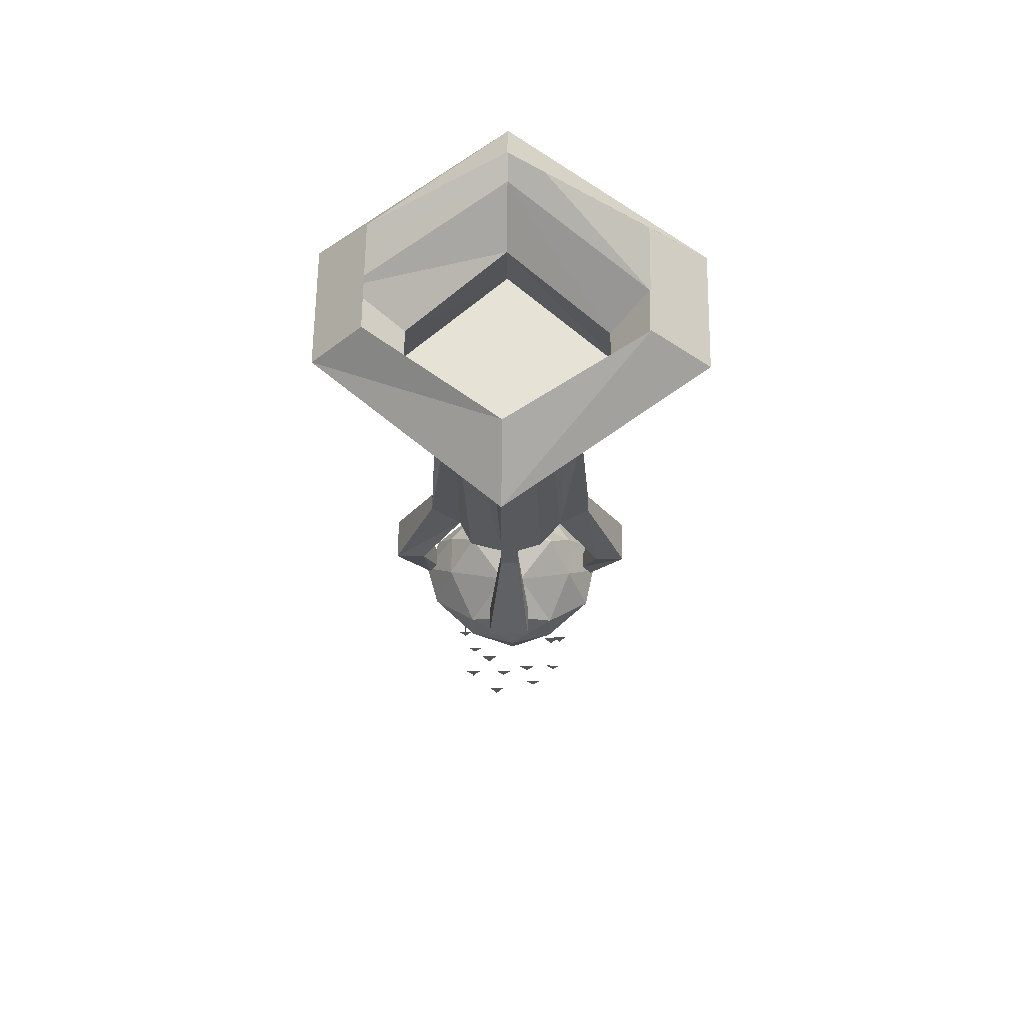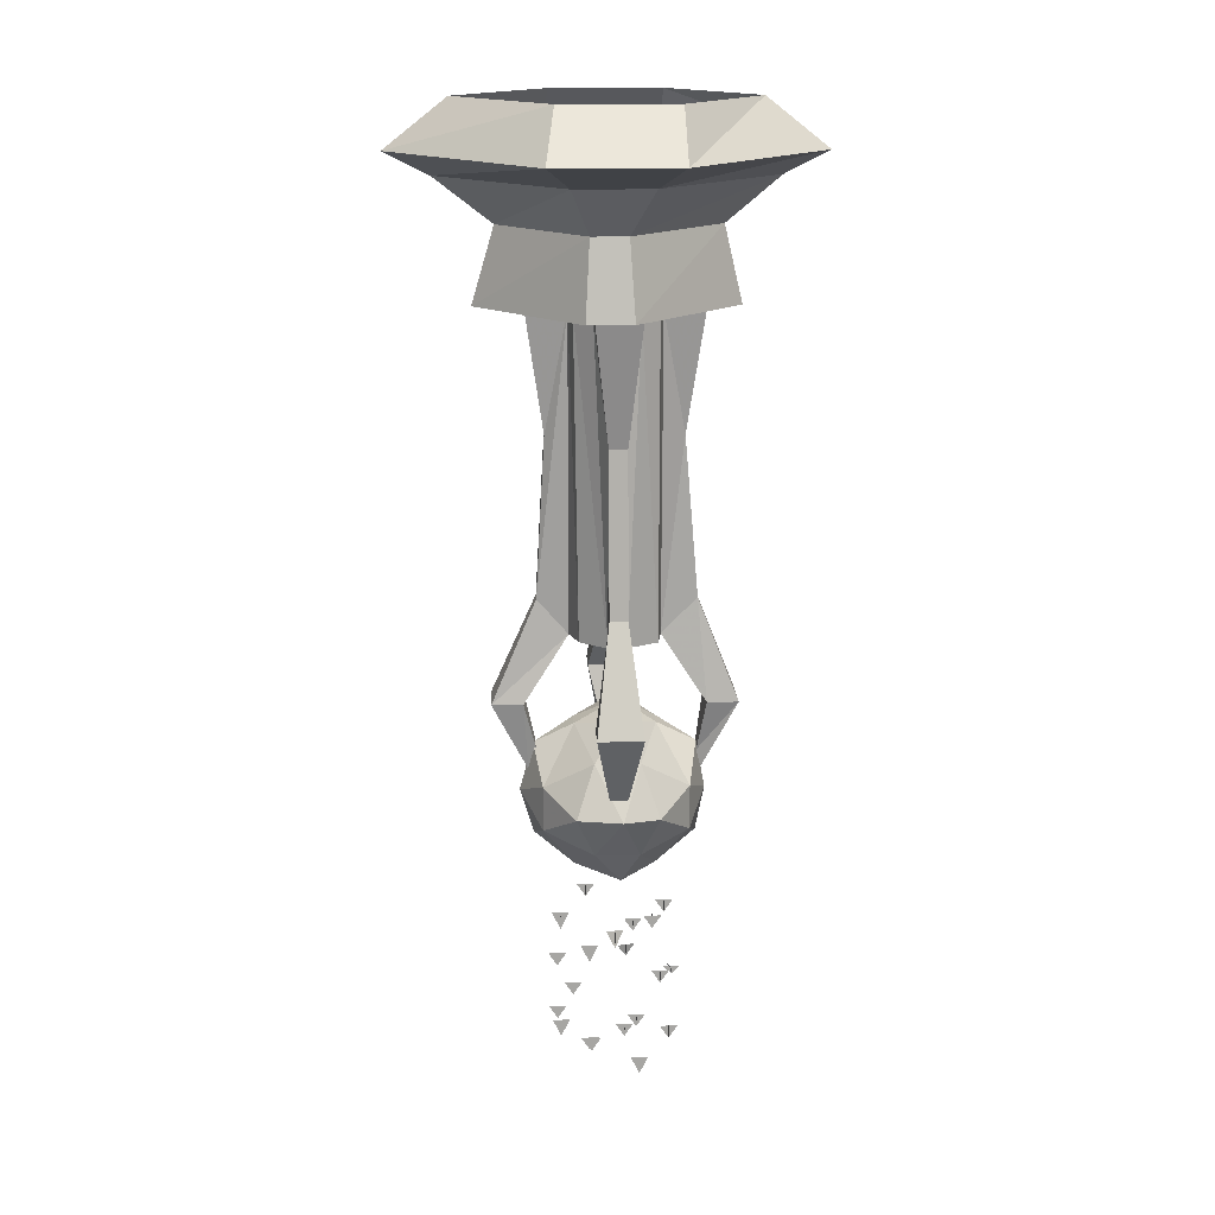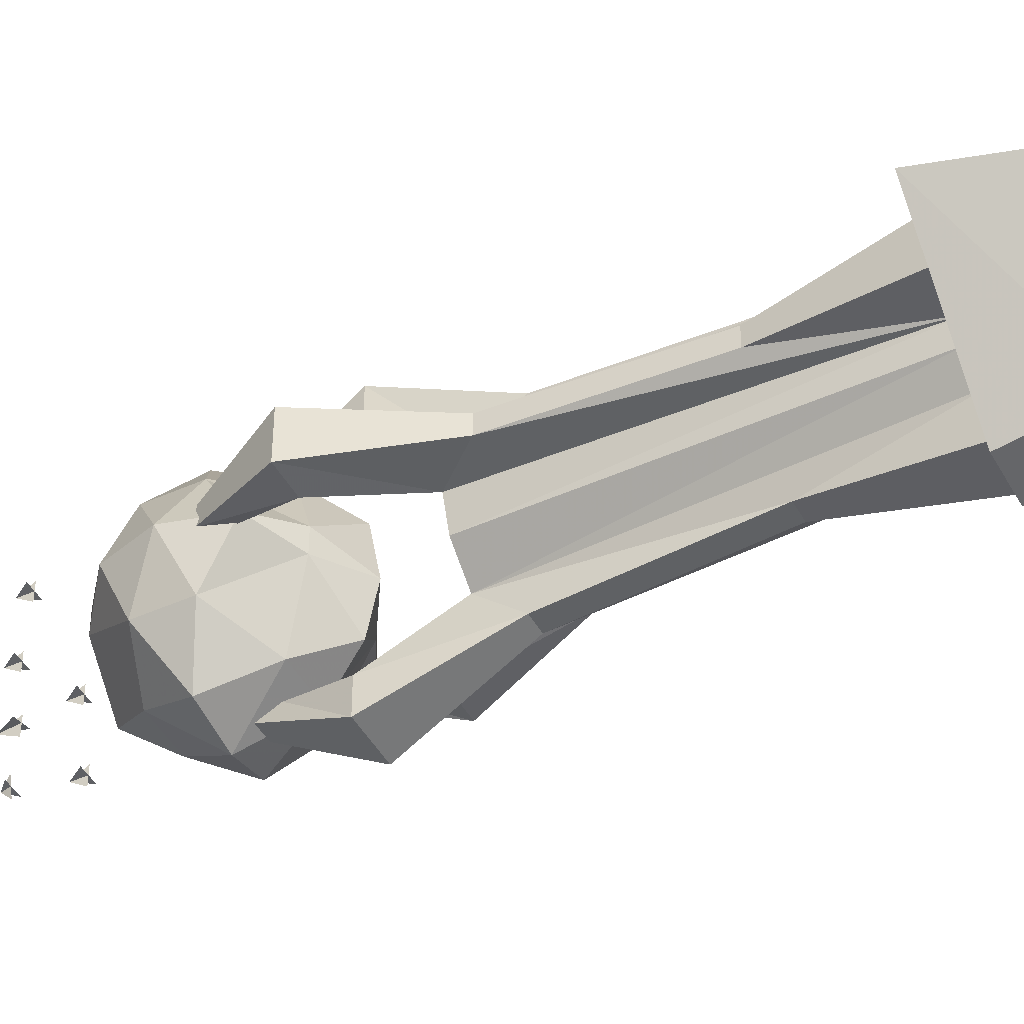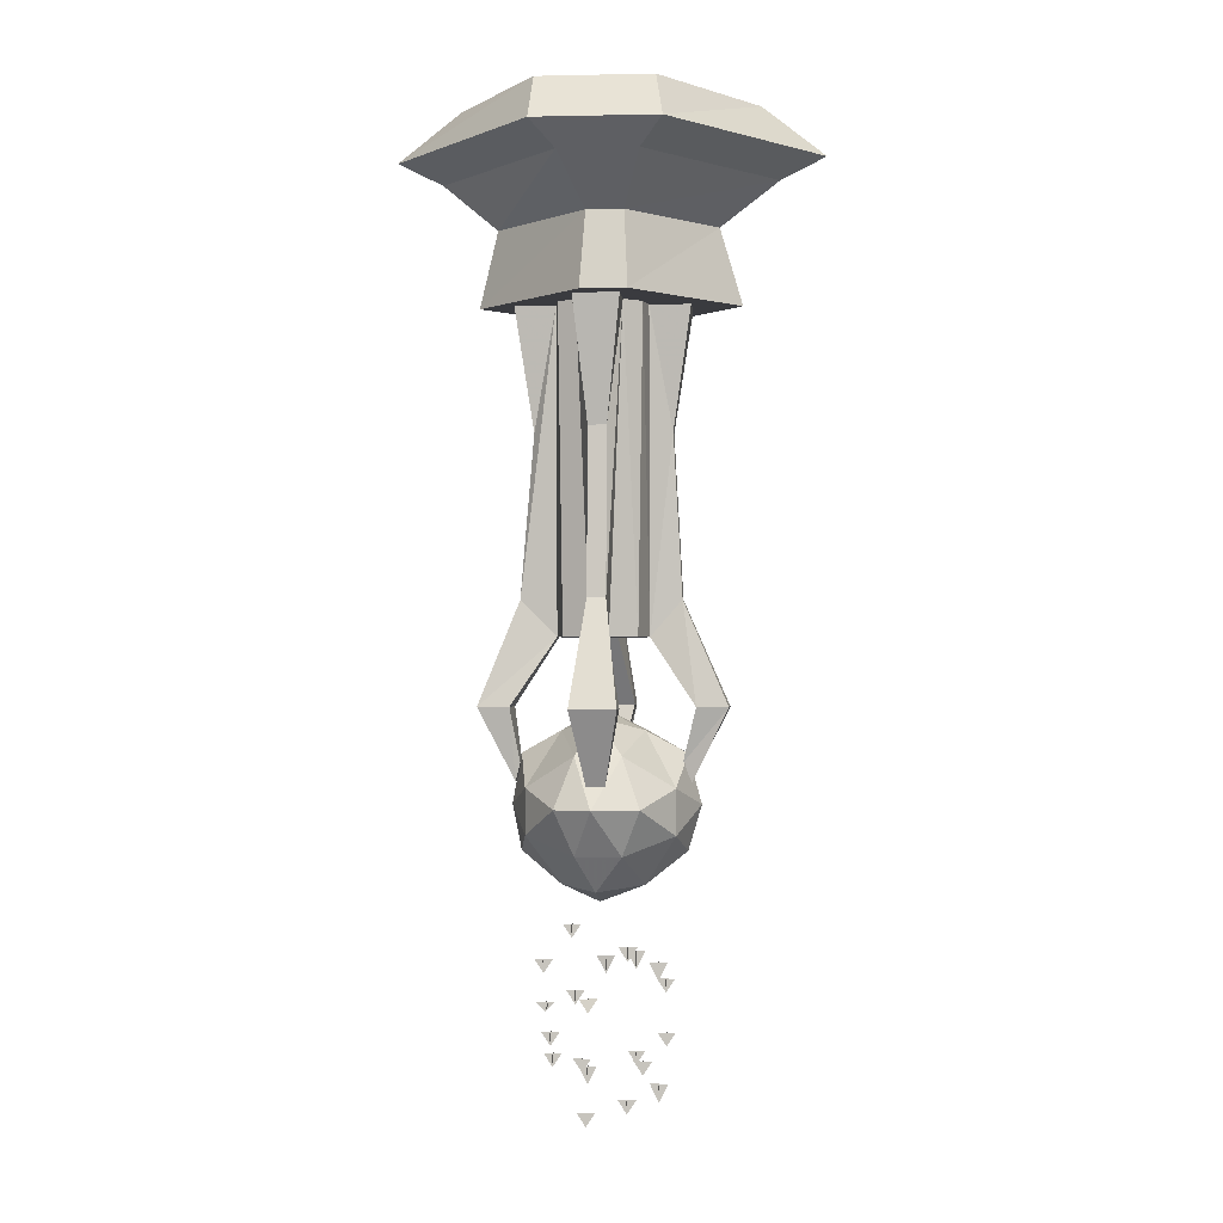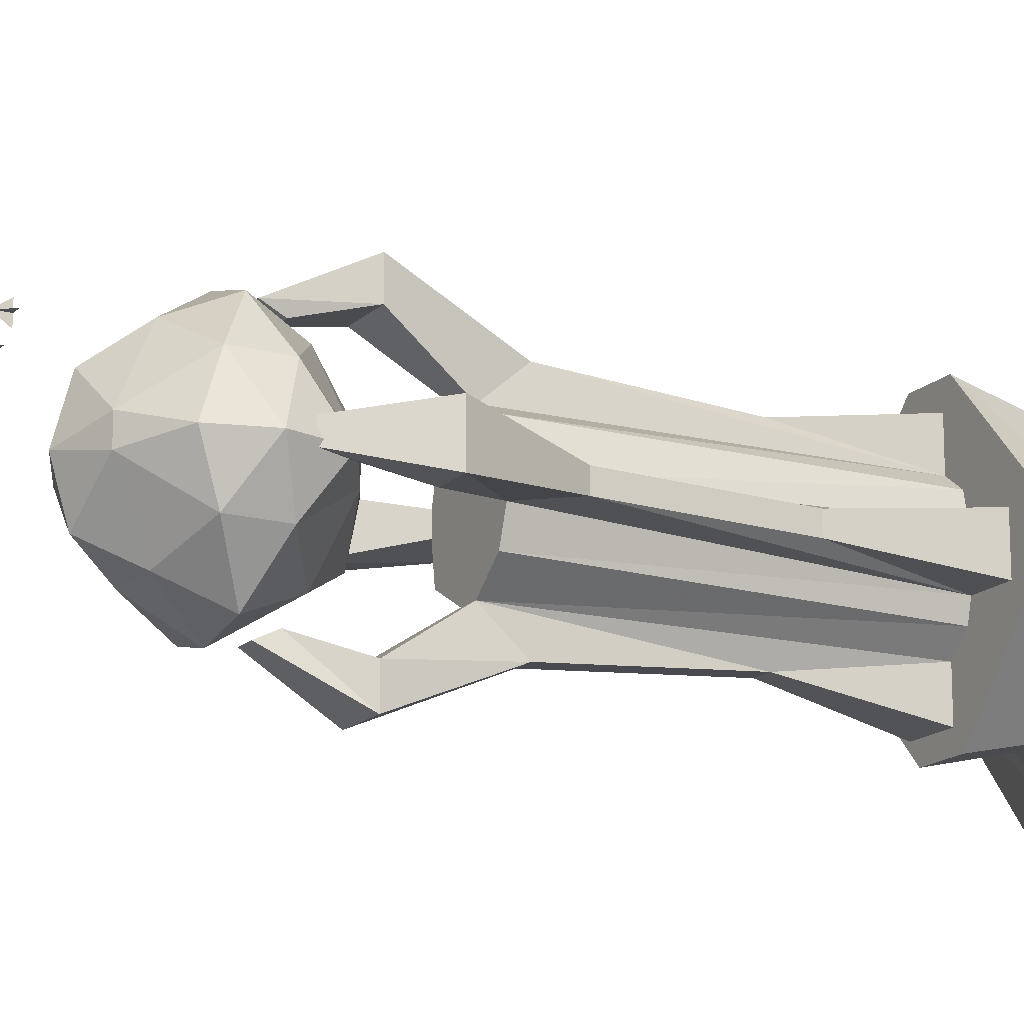
<metadata>
{"format":"obj","ext":"obj","renderer":"f3d","projection":"perspective","resolution":1024,"background":"white","views":[{"elev":64.0,"azim":90.8,"up":"+Y"},{"elev":16.1,"azim":177.4,"up":"+Y"},{"elev":-45.3,"azim":117.4,"up":"+Z"},{"elev":-1.2,"azim":4.6,"up":"+Y"},{"elev":-16.2,"azim":60.8,"up":"+Z"}]}
</metadata>
<code>
v -0.08594 -1.172 0.1562
v -0.02344 -1.172 0.1797
v -0.05469 -1.086 0.125
v -0.1406 -1.141 0.07812
v -0.1406 -1.219 0.07812
v -0.05469 -1.25 0.125
v 0.02344 -1.25 0.125
v 0.05469 -1.172 0.1562
v 0.02344 -1.086 0.125
v -0.02344 -1.023 0.07812
v -0.08594 -1.047 0.01562
v -0.1562 -1.086 -0.007812
v -0.1719 -1.172 -0.007812
v -0.1562 -1.25 -0.007812
v -0.08594 -1.305 0.01562
v -0.02344 -1.312 0.07812
v 0.05469 -1.305 0.01562
v 0.1094 -1.219 0.07812
v 0.1094 -1.141 0.07812
v 0.05469 -1.047 0.01562
v -0.02344 -1.008 -0.007812
v -0.08594 -1.047 -0.02344
v -0.1406 -1.141 -0.08594
v -0.1406 -1.219 -0.08594
v -0.08594 -1.305 -0.02344
v -0.02344 -1.336 -0.007812
v 0.05469 -1.305 -0.02344
v 0.125 -1.25 -0.007812
v 0.1484 -1.172 -0.007812
v 0.125 -1.086 -0.007812
v 0.05469 -1.047 -0.02344
v -0.02344 -1.023 -0.08594
v -0.05469 -1.086 -0.125
v -0.08594 -1.172 -0.1641
v -0.05469 -1.25 -0.125
v -0.02344 -1.312 -0.08594
v 0.02344 -1.25 -0.125
v 0.1094 -1.219 -0.08594
v 0.1094 -1.141 -0.08594
v 0.02344 -1.086 -0.125
v -0.02344 -1.172 -0.1797
v 0.05469 -1.172 -0.1641
v 0.3594 -0.08594 0.007812
v 0.25 0 0.007812
v 0.1016 -0.08594 0.3203
v 0.0625 -0.125 0.2734
v 0.2812 -0.125 0.007812
v 0.1016 -0.08594 -0.3281
v 0.08594 0 -0.2266
v 0.08594 0 0.2344
v -0.1094 -0.08594 0.3203
v -0.07031 -0.125 0.2734
v -0.03125 -0.2031 0.1797
v 0.03125 -0.2031 0.1797
v 0.1797 -0.2031 0.007812
v 0.0625 -0.125 -0.2344
v -0.1094 -0.08594 -0.3281
v -0.1094 0 -0.2266
v -0.1094 0 0.2344
v -0.3672 -0.08594 0.007812
v -0.2891 -0.125 0.007812
v -0.1953 -0.2031 0.007812
v -0.2266 -0.3359 0.007812
v -0.03906 -0.3359 0.2109
v 0.03906 -0.3359 0.2109
v 0.2188 -0.3359 0.007812
v 0.03125 -0.2031 -0.1719
v -0.07031 -0.125 -0.2344
v -0.2578 0 0.007812
v -0.03125 -0.2031 -0.1719
v -0.03906 -0.3359 -0.2031
v 0.03906 -0.3359 -0.2031
v -0.03125 -1.102 -0.1562
v 0 -1.102 -0.1562
v 0.02344 -1.008 -0.1797
v -0.05469 -1.008 -0.1797
v -0.03125 -1.133 -0.1719
v 0 -1.133 -0.1719
v 0.02344 -1.008 -0.2344
v 0 -0.8281 -0.1562
v 0 -0.8906 -0.1016
v -0.03125 -0.8906 -0.1016
v -0.05469 -1.008 -0.2344
v -0.03125 -0.8281 -0.1562
v -0.03125 -0.5469 -0.1328
v 0 -0.5469 -0.1328
v 0.02344 -0.3359 -0.1016
v 0.05469 -0.3359 -0.07031
v 0.04688 -0.8906 -0.0625
v 0.0625 -0.8906 0.01562
v -0.08594 -0.8906 -0.07031
v -0.05469 -0.3359 -0.1016
v -0.05469 -0.3359 -0.1719
v 0.02344 -0.3359 -0.1719
v -0.1562 -1.102 0.01562
v -0.1562 -1.102 -0.01562
v -0.1719 -1.008 -0.03906
v -0.1719 -1.008 0.03906
v -0.1641 -1.133 0.01562
v -0.1641 -1.133 -0.01562
v -0.2266 -1.008 -0.03906
v -0.1562 -0.8281 -0.01562
v -0.09375 -0.8906 -0.01562
v -0.09375 -0.8906 0.01562
v -0.2266 -1.008 0.03906
v -0.1562 -0.8281 0.01562
v -0.1328 -0.5469 0.01562
v -0.1328 -0.5469 -0.01562
v -0.09375 -0.3359 -0.03906
v -0.08594 -0.3359 -0.07812
v -0.07812 -0.8906 0.07812
v -0.09375 -0.3359 0.03906
v -0.1641 -0.3359 0.03906
v -0.1641 -0.3359 -0.03906
v 0 -1.102 0.1562
v -0.03125 -1.102 0.1562
v -0.05469 -1.008 0.1797
v 0.02344 -1.008 0.1797
v 0 -1.133 0.1719
v -0.03125 -1.133 0.1719
v -0.05469 -1.008 0.2344
v -0.03125 -0.8281 0.1562
v -0.03125 -0.8906 0.1016
v 0 -0.8906 0.1016
v 0.02344 -1.008 0.2344
v 0 -0.8281 0.1562
v 0 -0.5469 0.1406
v -0.03125 -0.5469 0.1406
v -0.05469 -0.3359 0.1016
v -0.08594 -0.3359 0.08594
v 0.04688 -0.8906 0.07812
v 0.02344 -0.3359 0.1016
v 0.02344 -0.3359 0.1719
v -0.05469 -0.3359 0.1719
v 0.1172 -1.102 -0.01562
v 0.1172 -1.102 0.01562
v 0.1406 -1.008 0.03906
v 0.1406 -1.008 -0.03906
v 0.1328 -1.133 -0.01562
v 0.1328 -1.133 0.01562
v 0.1953 -1.008 0.03906
v 0.1172 -0.8281 0.01562
v 0.0625 -0.8906 -0.01562
v 0.1953 -1.008 -0.03906
v 0.1172 -0.8281 -0.01562
v 0.1016 -0.5469 -0.01562
v 0.1016 -0.5469 0.01562
v 0.0625 -0.3359 0.03906
v 0.05469 -0.3359 0.07812
v 0.0625 -0.3359 -0.03906
v 0.1328 -0.3359 -0.03906
v 0.1328 -0.3359 0.03906
v -0.02344 -1.672 0.08594
v -0.03906 -1.695 0.08594
v -0.05469 -1.672 0.08594
v -0.03906 -1.672 0.07031
v -0.03906 -1.672 0.1016
v -0.08594 -1.547 0.04688
v -0.1016 -1.57 0.04688
v -0.1172 -1.547 0.04688
v -0.1016 -1.547 0.03125
v -0.1016 -1.547 0.0625
v 0.07031 -1.586 0.08594
v 0.05469 -1.609 0.08594
v 0.03906 -1.586 0.08594
v 0.05469 -1.586 0.07031
v 0.05469 -1.586 0.1016
v 0.09375 -1.633 0.03125
v 0.07812 -1.664 0.03125
v 0.0625 -1.633 0.03125
v 0.07812 -1.633 0.01562
v 0.07812 -1.633 0.04688
v 0.1016 -1.562 -0.05469
v 0.08594 -1.586 -0.05469
v 0.07031 -1.562 -0.05469
v 0.08594 -1.562 -0.07031
v 0.08594 -1.562 -0.03906
v 0.04688 -1.602 -0.1016
v 0.03125 -1.625 -0.1016
v 0.01562 -1.602 -0.1016
v 0.03125 -1.602 -0.1172
v 0.03125 -1.602 -0.08594
v -0.03906 -1.633 -0.1172
v -0.05469 -1.664 -0.1172
v -0.07031 -1.633 -0.1172
v -0.05469 -1.633 -0.1328
v -0.05469 -1.633 -0.1016
v -0.09375 -1.602 -0.0625
v -0.1094 -1.625 -0.0625
v -0.125 -1.602 -0.0625
v -0.1094 -1.602 -0.07812
v -0.1094 -1.602 -0.04688
v -0.03906 -1.602 -0.01562
v -0.05469 -1.625 -0.01562
v -0.07031 -1.602 -0.01562
v -0.05469 -1.602 -0.03125
v -0.05469 -1.602 0
v 0.03906 -1.664 0.01562
v 0.02344 -1.688 0.01562
v 0.007812 -1.664 0.01562
v 0.02344 -1.664 0
v 0.02344 -1.664 0.03125
v -0.1094 -1.508 0
v -0.1172 -1.523 -0.01562
v -0.1172 -1.508 -0.03125
v -0.1016 -1.508 -0.01562
v -0.1328 -1.508 -0.01562
v -0.07812 -1.383 -0.0625
v -0.07812 -1.406 -0.07812
v -0.07812 -1.383 -0.09375
v -0.0625 -1.383 -0.07812
v -0.09375 -1.383 -0.07812
v -0.1094 -1.422 0.09375
v -0.1094 -1.445 0.07812
v -0.1094 -1.422 0.0625
v -0.09375 -1.422 0.07812
v -0.125 -1.422 0.07812
v -0.05469 -1.469 0.1172
v -0.05469 -1.492 0.1016
v -0.05469 -1.469 0.08594
v -0.03906 -1.469 0.1016
v -0.07031 -1.469 0.1016
v 0.03125 -1.398 0.1172
v 0.03125 -1.422 0.1016
v 0.03125 -1.398 0.08594
v 0.04688 -1.398 0.1016
v 0.01562 -1.398 0.1016
v 0.07812 -1.43 0.0625
v 0.07812 -1.461 0.04688
v 0.07812 -1.43 0.03125
v 0.09375 -1.43 0.04688
v 0.0625 -1.43 0.04688
v 0.08594 -1.469 -0.02344
v 0.08594 -1.492 -0.03906
v 0.08594 -1.469 -0.05469
v 0.1016 -1.469 -0.03906
v 0.07031 -1.469 -0.03906
v 0.03125 -1.43 -0.07812
v 0.03125 -1.461 -0.09375
v 0.03125 -1.43 -0.1094
v 0.04688 -1.43 -0.09375
v 0.01562 -1.43 -0.09375
v -0.01562 -1.43 -0.02344
v -0.01562 -1.461 -0.03906
v -0.01562 -1.43 -0.05469
v 0 -1.43 -0.03906
v -0.03125 -1.43 -0.03125
v -0.03906 -1.492 0.0625
v -0.03906 -1.516 0.04688
v -0.03906 -1.492 0.03125
v -0.02344 -1.492 0.03906
v -0.05469 -1.492 0.04688
f 1 2 3
f 1 3 4
f 1 4 5
f 1 5 6
f 1 6 2
f 2 6 7
f 2 7 8
f 2 8 9
f 2 9 3
f 3 9 10
f 3 10 11
f 3 11 4
f 4 11 12
f 4 12 13
f 4 13 5
f 5 13 14
f 5 14 15
f 5 15 6
f 6 15 16
f 6 16 7
f 7 16 17
f 7 17 18
f 7 18 8
f 8 18 19
f 8 19 9
f 9 19 20
f 9 20 10
f 10 20 21
f 10 21 11
f 11 21 22
f 11 22 12
f 12 22 23
f 12 23 13
f 13 23 24
f 13 24 14
f 14 24 25
f 14 25 15
f 15 25 26
f 15 26 16
f 16 26 17
f 17 26 27
f 17 27 28
f 17 28 18
f 18 28 29
f 18 29 19
f 19 29 30
f 19 30 20
f 20 30 31
f 20 31 21
f 21 31 32
f 21 32 22
f 22 32 33
f 22 33 23
f 23 33 34
f 23 34 24
f 24 34 35
f 24 35 25
f 25 35 36
f 25 36 26
f 26 36 27
f 27 36 37
f 27 37 38
f 27 38 28
f 28 38 29
f 29 38 39
f 29 39 30
f 30 39 31
f 31 39 40
f 31 40 32
f 32 40 33
f 33 40 41
f 33 41 34
f 34 41 35
f 35 41 37
f 35 37 36
f 42 39 38
f 42 38 37
f 42 37 41
f 42 41 40
f 42 40 39
f 43 44 45
f 43 45 46
f 43 46 47
f 43 47 48
f 43 48 49
f 43 49 44
f 45 44 50
f 45 50 51
f 45 51 52
f 45 52 46
f 46 52 53
f 46 53 54
f 46 54 47
f 47 54 55
f 47 55 56
f 47 56 48
f 48 56 57
f 48 57 58
f 48 58 49
f 51 50 59
f 51 59 60
f 51 60 61
f 51 61 52
f 52 61 62
f 52 62 53
f 53 62 63
f 53 63 64
f 53 64 54
f 54 64 65
f 54 65 55
f 55 65 66
f 55 66 67
f 55 67 56
f 56 67 68
f 56 68 57
f 57 68 60
f 57 60 69
f 57 69 58
f 60 59 69
f 60 68 61
f 61 68 70
f 61 70 62
f 62 70 71
f 62 71 63
f 63 71 66
f 63 66 64
f 64 66 65
f 68 67 70
f 70 67 72
f 70 72 71
f 71 72 66
f 66 72 67
f 73 74 75
f 73 75 76
f 73 76 77
f 73 77 74
f 74 77 78
f 74 78 79
f 74 79 75
f 75 79 80
f 75 80 81
f 75 81 76
f 76 81 82
f 76 82 83
f 76 83 77
f 77 83 78
f 78 83 79
f 79 83 84
f 79 84 80
f 80 84 85
f 80 85 86
f 80 86 81
f 81 86 87
f 81 89 90
f 81 90 82
f 82 90 91
f 82 92 84
f 82 84 83
f 84 92 85
f 85 92 93
f 85 93 86
f 86 93 94
f 86 94 87
f 95 96 97
f 95 97 98
f 95 98 99
f 95 99 96
f 96 99 100
f 96 100 101
f 96 101 97
f 97 101 102
f 97 102 103
f 97 103 98
f 98 103 104
f 98 104 105
f 98 105 99
f 99 105 100
f 100 105 101
f 101 105 106
f 101 106 102
f 102 106 107
f 102 107 108
f 102 108 103
f 103 108 109
f 103 91 90
f 103 90 104
f 104 90 111
f 104 112 106
f 104 106 105
f 106 112 107
f 107 112 113
f 107 113 108
f 108 113 114
f 108 114 109
f 115 116 117
f 115 117 118
f 115 118 119
f 115 119 116
f 116 119 120
f 116 120 121
f 116 121 117
f 117 121 122
f 117 122 123
f 117 123 118
f 118 123 124
f 118 124 125
f 118 125 119
f 119 125 120
f 120 125 121
f 121 125 126
f 121 126 122
f 122 126 127
f 122 127 128
f 122 128 123
f 123 128 129
f 123 111 90
f 123 90 124
f 124 90 131
f 124 132 126
f 124 126 125
f 126 132 127
f 127 132 133
f 127 133 128
f 128 133 134
f 128 134 129
f 135 136 137
f 135 137 138
f 135 138 139
f 135 139 136
f 136 139 140
f 136 140 141
f 136 141 137
f 137 141 142
f 137 142 90
f 137 90 138
f 138 90 143
f 138 143 144
f 138 144 139
f 139 144 140
f 140 144 141
f 141 144 145
f 141 145 142
f 142 145 146
f 142 146 147
f 142 147 90
f 90 147 148
f 144 143 145
f 145 143 150
f 145 150 146
f 146 150 151
f 146 151 147
f 147 151 152
f 147 152 148
f 89 143 90
f 81 87 88
f 81 88 89
f 82 91 92
f 103 109 110
f 103 110 91
f 104 111 112
f 91 110 92
f 123 129 130
f 123 130 111
f 124 131 132
f 90 148 149
f 90 149 131
f 131 149 132
f 111 130 112
f 89 88 150
f 89 150 143
f 153 154 155
f 153 155 154
f 156 154 157
f 156 157 154
f 158 159 160
f 158 160 159
f 161 159 162
f 161 162 159
f 163 164 165
f 163 165 164
f 166 164 167
f 166 167 164
f 168 169 170
f 168 170 169
f 171 169 172
f 171 172 169
f 173 174 175
f 173 175 174
f 176 174 177
f 176 177 174
f 178 179 180
f 178 180 179
f 181 179 182
f 181 182 179
f 183 184 185
f 183 185 184
f 186 184 187
f 186 187 184
f 188 189 190
f 188 190 189
f 191 189 192
f 191 192 189
f 193 194 195
f 193 195 194
f 196 194 197
f 196 197 194
f 198 199 200
f 198 200 199
f 201 199 202
f 201 202 199
f 203 204 205
f 203 205 204
f 206 204 207
f 206 207 204
f 208 209 210
f 208 210 209
f 211 209 212
f 211 212 209
f 213 214 215
f 213 215 214
f 216 214 217
f 216 217 214
f 218 219 220
f 218 220 219
f 221 219 222
f 221 222 219
f 223 224 225
f 223 225 224
f 226 224 227
f 226 227 224
f 228 229 230
f 228 230 229
f 231 229 232
f 231 232 229
f 233 234 235
f 233 235 234
f 236 234 237
f 236 237 234
f 238 239 240
f 238 240 239
f 241 239 242
f 241 242 239
f 243 244 245
f 243 245 244
f 246 244 247
f 246 247 244
f 248 249 250
f 248 250 249
f 251 249 252
f 251 252 249

</code>
